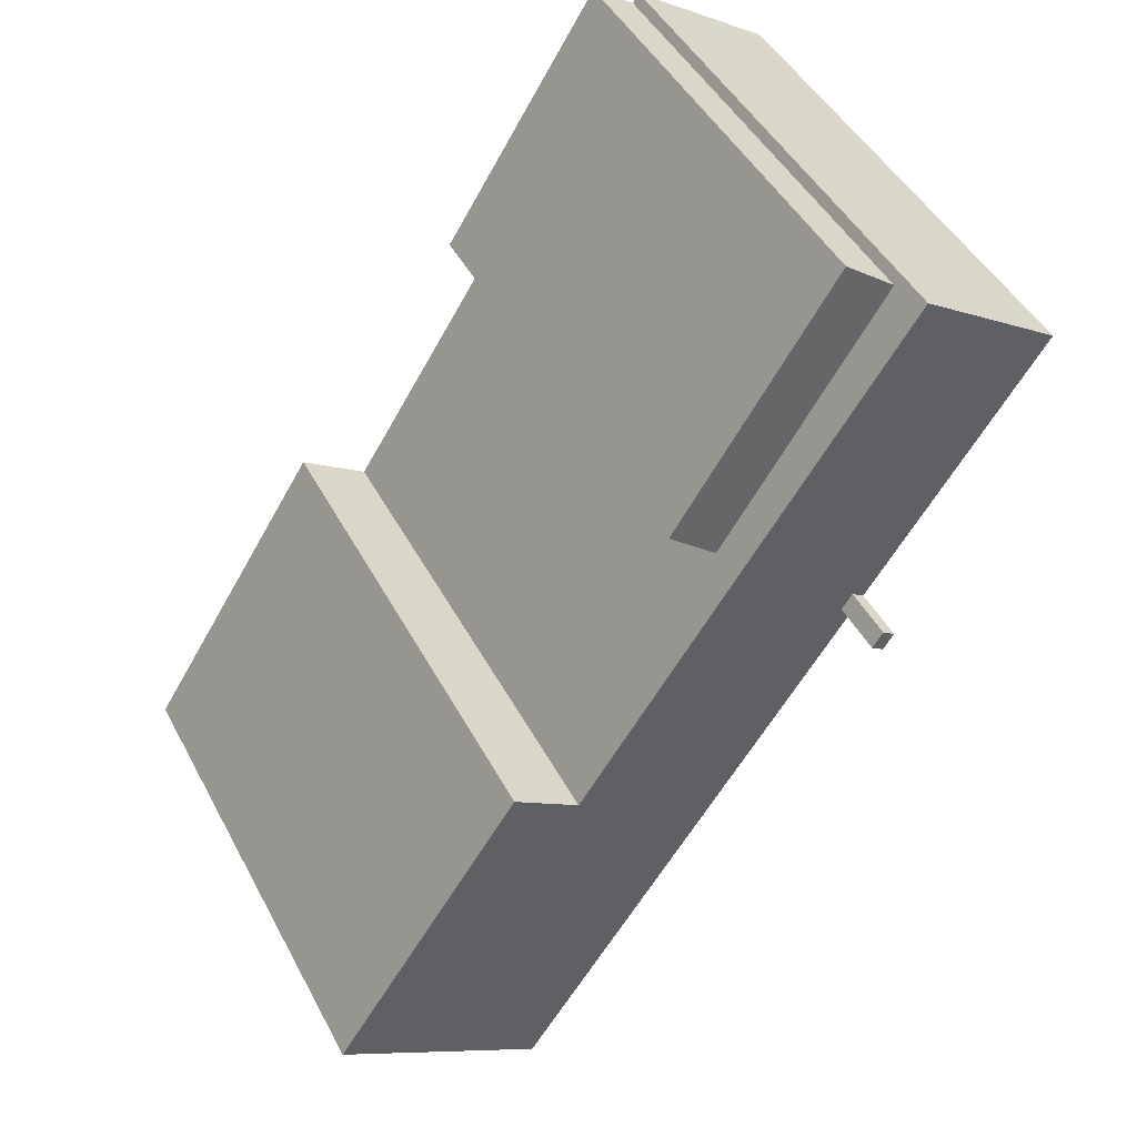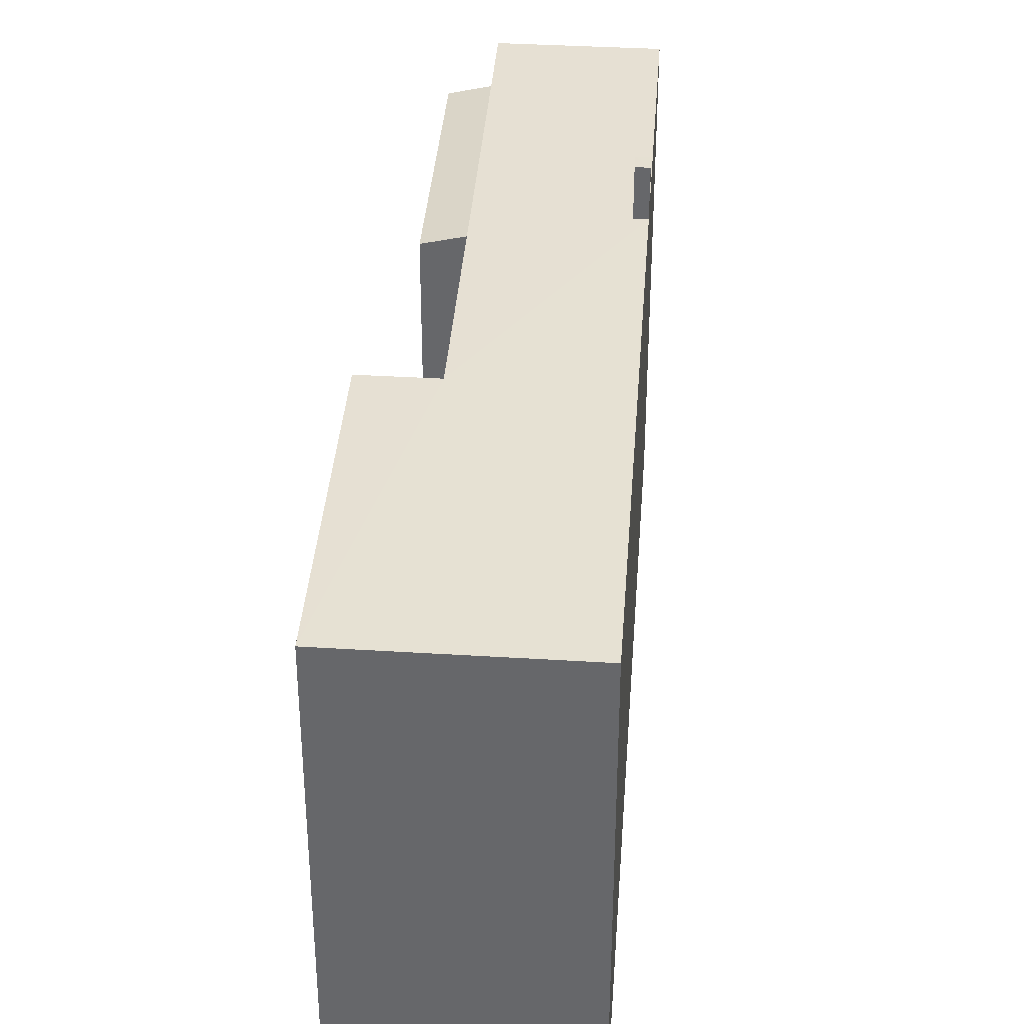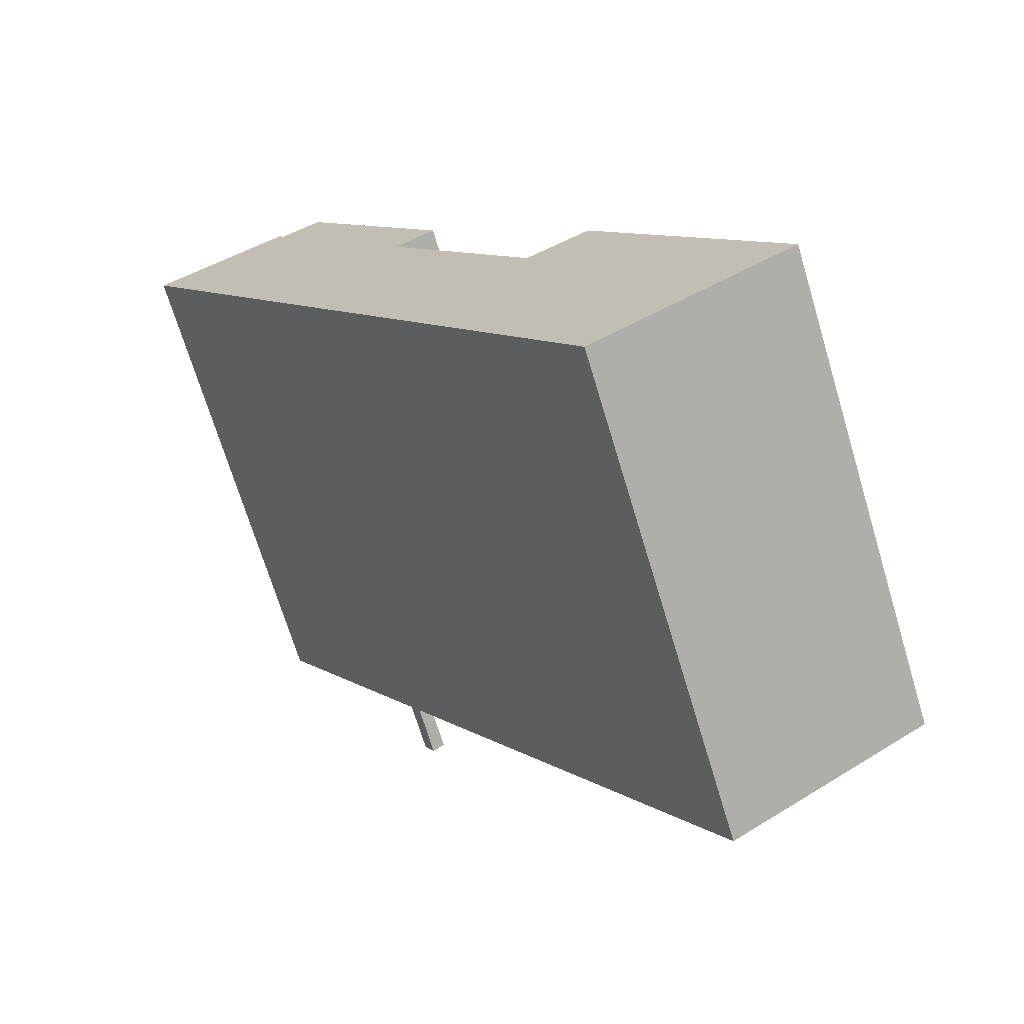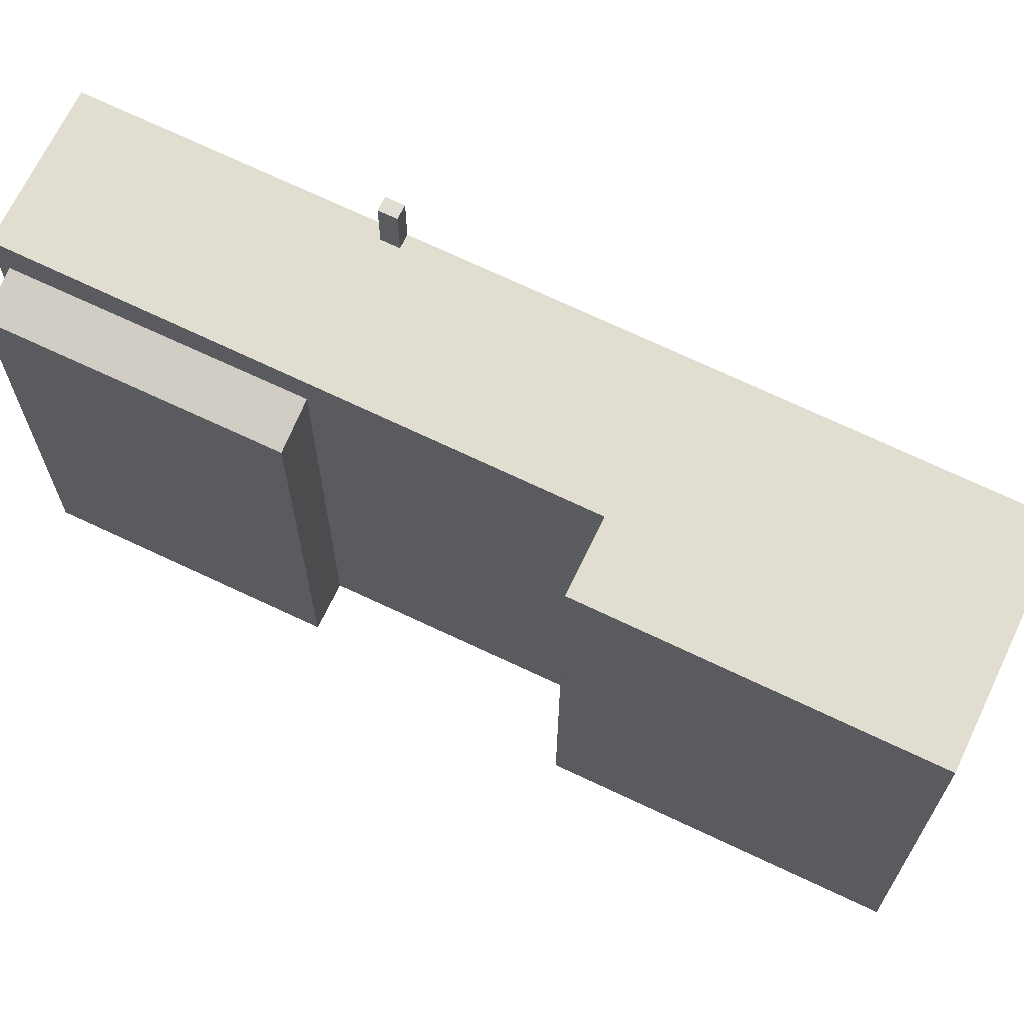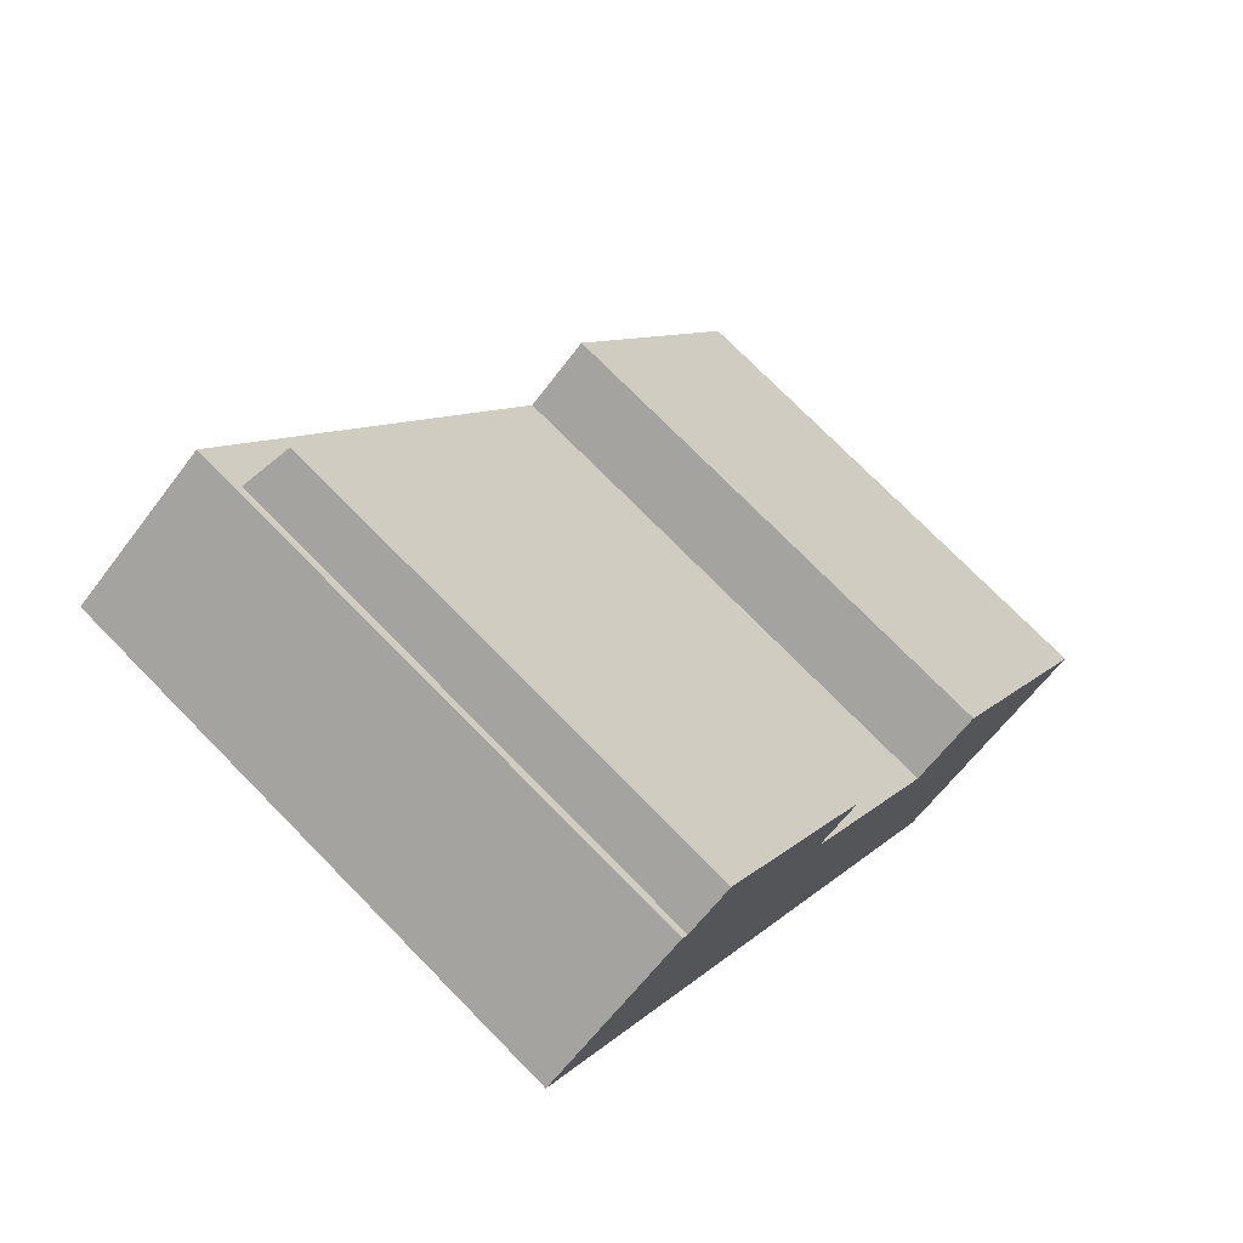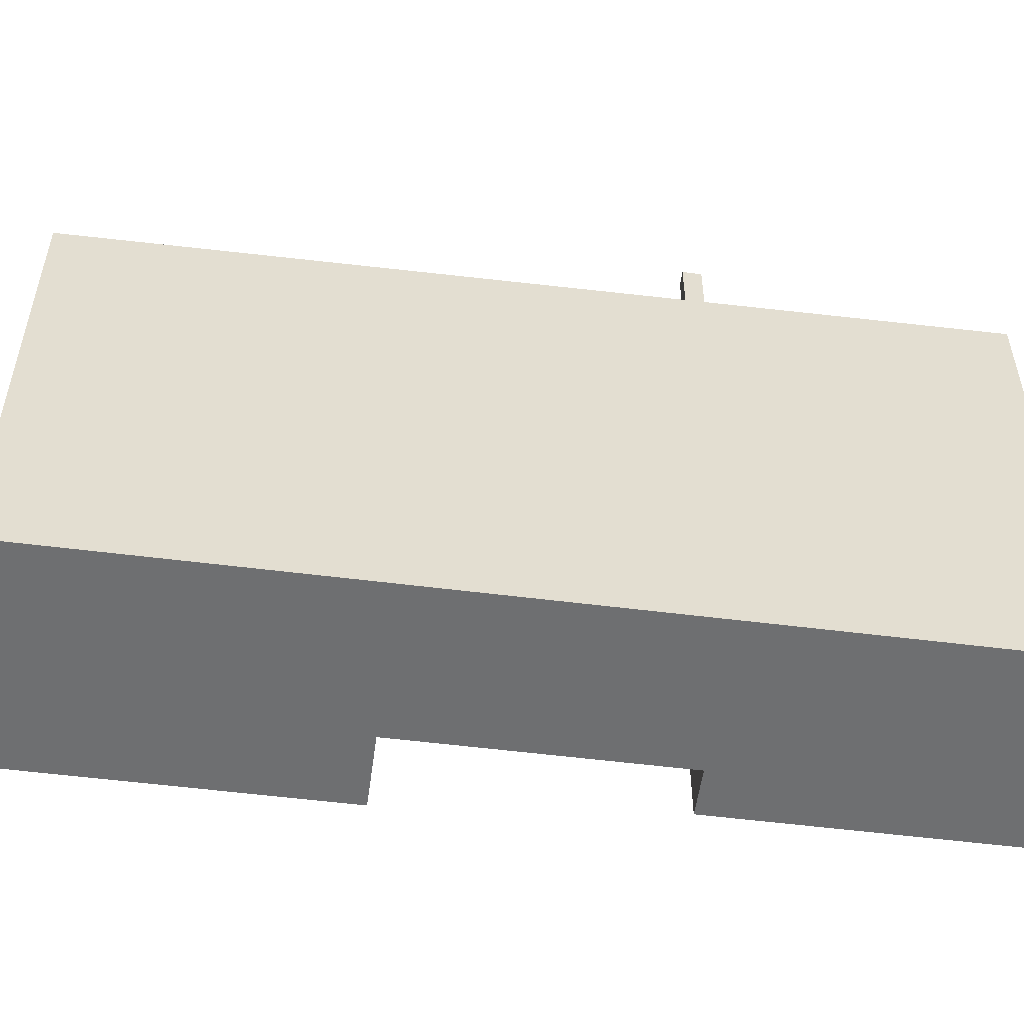
<metadata>
{"format":"obj","ext":"obj","renderer":"f3d","projection":"perspective","resolution":1024,"background":"white","views":[{"elev":45.8,"azim":153.4,"up":"+Z"},{"elev":37.4,"azim":151.7,"up":"+Y"},{"elev":-70.1,"azim":16.8,"up":"+Z"},{"elev":68.5,"azim":82.9,"up":"+Y"},{"elev":74.7,"azim":-44.5,"up":"+Z"},{"elev":-54.6,"azim":-130.2,"up":"+Y"}]}
</metadata>
<code>
v -8.005 6.094 7.959
v -4.772 6.1 9.968
v -4.333 5.959 2.204
v -4.772 6.1 9.968
v -1.102 5.971 4.216
v -4.046 5.96 2.382
v -4.772 6.1 9.968
v -4.048 5.96 2.386
v -4.333 5.959 2.204
v -4.772 6.1 9.968
v -4.046 5.96 2.382
v -4.048 5.96 2.386
v -8.119 6.098 8.137
v -4.91 6.105 10.18
v -8.005 6.094 7.959
v -4.097 5.951 1.835
v 2.413 5.847 -1.291
v 3.545 5.671 -10.14
v -8.005 6.094 7.959
v -4.91 6.105 10.18
v -4.772 6.1 9.968
v -3.831 5.953 2.046
v -1.102 5.971 4.216
v 2.413 5.847 -1.291
v -4.097 5.951 1.835
v -3.812 5.952 2.016
v 2.413 5.847 -1.291
v -3.831 5.953 2.046
v 2.413 5.847 -1.291
v -3.812 5.952 2.016
v 2.413 5.847 -1.291
v 8.279 5.698 -7.122
v 3.545 5.671 -10.14
v 2.413 5.847 -1.291
v 3.938 5.851 -0.3193
v 8.279 5.698 -7.122
v -4.046 5.96 2.382
v -1.102 5.971 4.216
v -3.831 5.953 2.046
v -4.097 7.204 1.835
v -4.048 7.205 2.386
v -3.812 7.205 2.016
v -4.333 7.205 2.204
v -4.048 7.205 2.386
v -4.097 7.204 1.835
v -4.772 5.133 9.968
v -3.788 4.865 10.59
v -1.102 5.134 4.216
v -3.788 4.865 10.59
v -0.1177 4.865 4.843
v -1.102 5.134 4.216
v -8.119 -5.815 8.137
v -4.91 -5.815 10.18
v -4.91 6.105 10.18
v -8.119 6.098 8.137
v -4.841 -5.815 10.08
v -4.772 5.133 9.968
v -4.772 6.1 9.968
v -4.841 -5.815 10.08
v -4.772 -5.815 9.968
v -4.772 5.133 9.968
v -4.91 6.105 10.18
v -4.91 -5.815 10.18
v -4.841 -5.815 10.08
v -4.91 6.105 10.18
v -4.841 -5.815 10.08
v -4.772 6.1 9.968
v -4.772 5.133 9.968
v -1.102 5.134 4.216
v -1.102 5.971 4.216
v -4.772 6.1 9.968
v 0.6558 -5.815 1.462
v 2.413 -5.815 -1.291
v 2.413 5.847 -1.291
v -1.102 5.971 4.216
v 0.6558 -5.815 1.462
v 2.413 5.847 -1.291
v -1.102 5.971 4.216
v -1.102 5.134 4.216
v 0.6558 -5.815 1.462
v -1.102 5.134 4.216
v -1.102 -5.815 4.216
v 0.6558 -5.815 1.462
v 3.176 -5.815 -0.8053
v 3.938 -5.815 -0.3193
v 3.938 5.851 -0.3193
v 2.413 5.847 -1.291
v 2.413 -5.815 -1.291
v 3.176 -5.815 -0.8053
v 2.413 5.847 -1.291
v 3.176 -5.815 -0.8053
v 3.938 5.851 -0.3193
v 6.109 -5.815 -3.721
v 8.279 -5.815 -7.122
v 8.279 5.698 -7.122
v 3.938 5.851 -0.3193
v 3.938 -5.815 -0.3193
v 6.109 -5.815 -3.721
v 3.938 5.851 -0.3193
v 6.109 -5.815 -3.721
v 8.279 5.698 -7.122
v 3.545 5.671 -10.14
v 5.912 -5.815 -8.633
v 3.545 -5.815 -10.14
v 5.912 -5.815 -8.633
v 8.279 5.698 -7.122
v 8.279 -5.815 -7.122
v 3.545 5.671 -10.14
v 8.279 5.698 -7.122
v 5.912 -5.815 -8.633
v -4.097 5.951 1.835
v 3.545 5.671 -10.14
v 3.545 -5.815 -10.14
v -4.097 -5.815 1.835
v -4.333 5.959 2.204
v -4.097 5.951 1.835
v -4.097 -5.815 1.835
v -4.333 -5.815 2.204
v -8.005 6.094 7.959
v -4.333 5.959 2.204
v -4.333 -5.815 2.204
v -8.005 -5.815 7.959
v -8.119 6.098 8.137
v -8.062 -5.815 8.048
v -8.119 -5.815 8.137
v -8.062 -5.815 8.048
v -8.005 6.094 7.959
v -8.005 -5.815 7.959
v -8.119 6.098 8.137
v -8.005 6.094 7.959
v -8.062 -5.815 8.048
v -4.333 7.205 2.204
v -4.097 7.204 1.835
v -4.097 5.951 1.835
v -4.333 5.959 2.204
v -4.333 5.959 2.204
v -4.048 5.96 2.386
v -4.048 7.205 2.386
v -4.333 7.205 2.204
v -3.831 5.953 2.046
v -3.812 5.952 2.016
v -3.812 7.205 2.016
v -4.048 7.205 2.386
v -3.831 5.953 2.046
v -3.812 7.205 2.016
v -4.048 7.205 2.386
v -4.048 5.96 2.386
v -4.046 5.96 2.382
v -4.048 7.205 2.386
v -4.046 5.96 2.382
v -3.831 5.953 2.046
v -4.097 7.204 1.835
v -3.812 7.205 2.016
v -3.812 5.952 2.016
v -4.097 5.951 1.835
v -3.788 -5.815 10.59
v -0.1177 -5.815 4.843
v -0.1177 4.865 4.843
v -3.788 4.865 10.59
v -1.102 5.134 4.216
v -0.6097 -5.815 4.529
v -1.102 -5.815 4.216
v -0.6097 -5.815 4.529
v -0.1177 4.865 4.843
v -0.1177 -5.815 4.843
v -1.102 5.134 4.216
v -0.1177 4.865 4.843
v -0.6097 -5.815 4.529
v -4.772 -5.815 9.968
v -3.788 -5.815 10.59
v -3.788 4.865 10.59
v -4.772 5.133 9.968
v -4.841 -5.815 10.08
v -4.91 -5.815 10.18
v -8.119 -5.815 8.137
v -8.062 -5.815 8.048
v -8.005 -5.815 7.959
v -4.333 -5.815 2.204
v -4.097 -5.815 1.835
v 3.545 -5.815 -10.14
v 5.912 -5.815 -8.633
v 8.279 -5.815 -7.122
v 6.109 -5.815 -3.721
v 3.938 -5.815 -0.3193
v 3.176 -5.815 -0.8053
v 2.413 -5.815 -1.291
v 0.6558 -5.815 1.462
v -1.102 -5.815 4.216
v -0.6097 -5.815 4.529
v -0.1177 -5.815 4.843
v -3.788 -5.815 10.59
v -4.772 -5.815 9.968
g CDNNDG02_0002640
f 1 2 3
f 4 5 6
f 7 8 9
f 10 11 12
f 13 14 15
f 16 17 18
f 19 20 21
f 22 23 24
f 25 26 27
f 28 29 30
f 31 32 33
f 34 35 36
f 37 38 39
f 40 41 42
f 43 44 45
f 46 47 48
f 49 50 51
f 53 54 55
f 55 52 53
f 56 57 58
f 59 60 61
f 62 63 64
f 65 66 67
f 71 68 70
f 69 70 68
f 72 73 74
f 75 76 77
f 78 79 80
f 81 82 83
f 84 85 86
f 87 88 89
f 90 91 92
f 93 94 95
f 96 97 98
f 99 100 101
f 102 103 104
f 105 106 107
f 108 109 110
f 112 113 114
f 111 112 114
f 116 117 118
f 115 116 118
f 122 120 121
f 122 119 120
f 123 124 125
f 126 127 128
f 129 130 131
f 133 134 135
f 132 133 135
f 137 138 139
f 136 137 139
f 140 141 142
f 143 144 145
f 146 147 148
f 149 150 151
f 154 152 153
f 152 154 155
f 159 156 158
f 157 158 156
f 160 161 162
f 163 164 165
f 166 167 168
f 169 171 172
f 171 169 170
f 192 173 177
f 192 188 189
f 175 176 174
f 174 176 173
f 176 177 173
f 192 178 188
f 187 179 186
f 183 180 181
f 189 191 192
f 181 182 183
f 188 178 179
f 185 183 184
f 178 192 177
f 189 190 191
f 185 186 183
f 186 179 180
f 186 180 183
f 187 188 179

</code>
